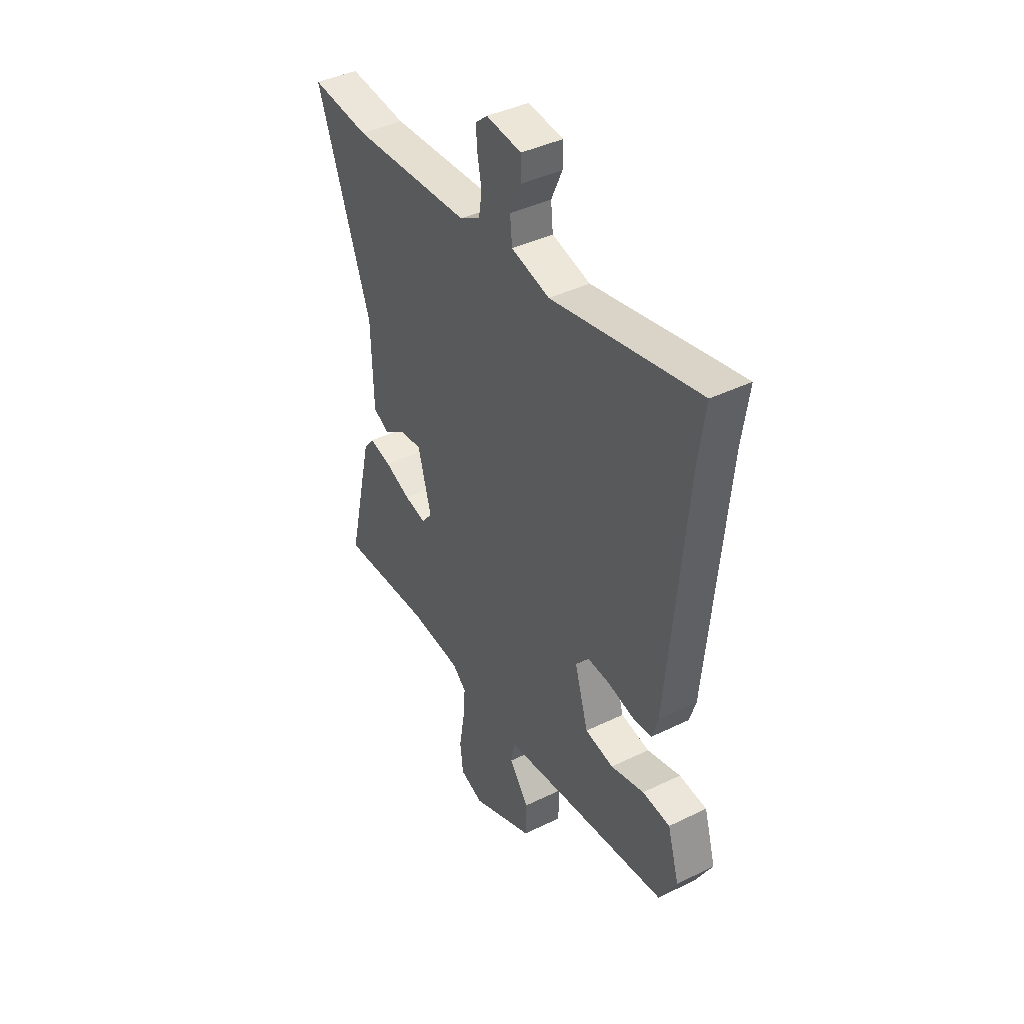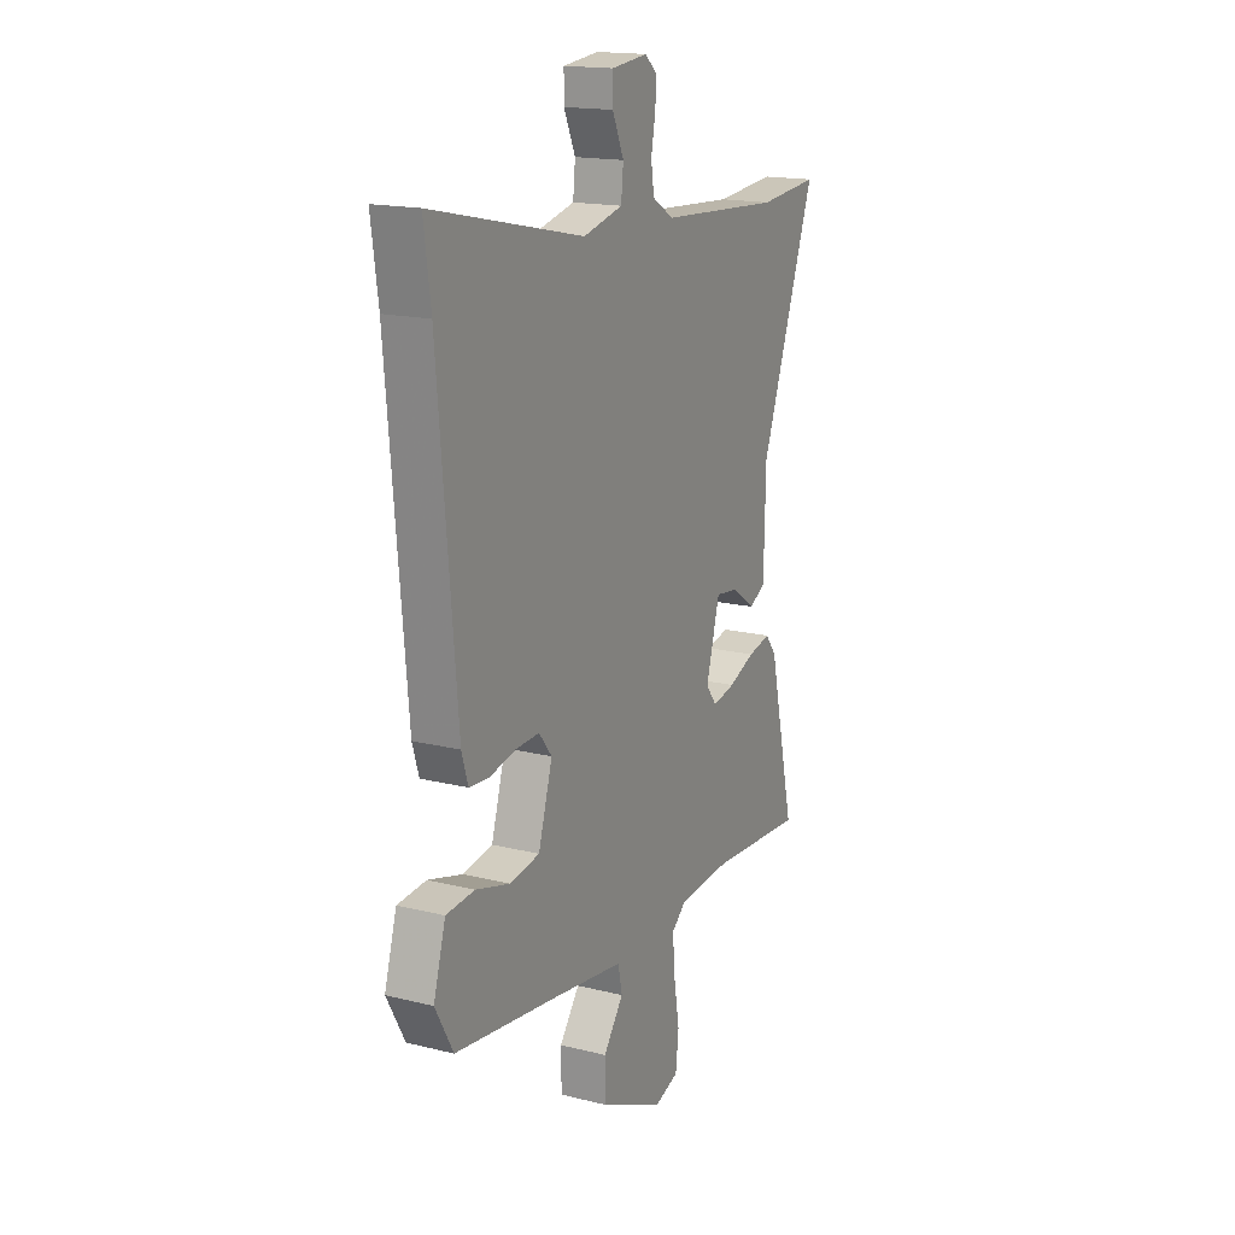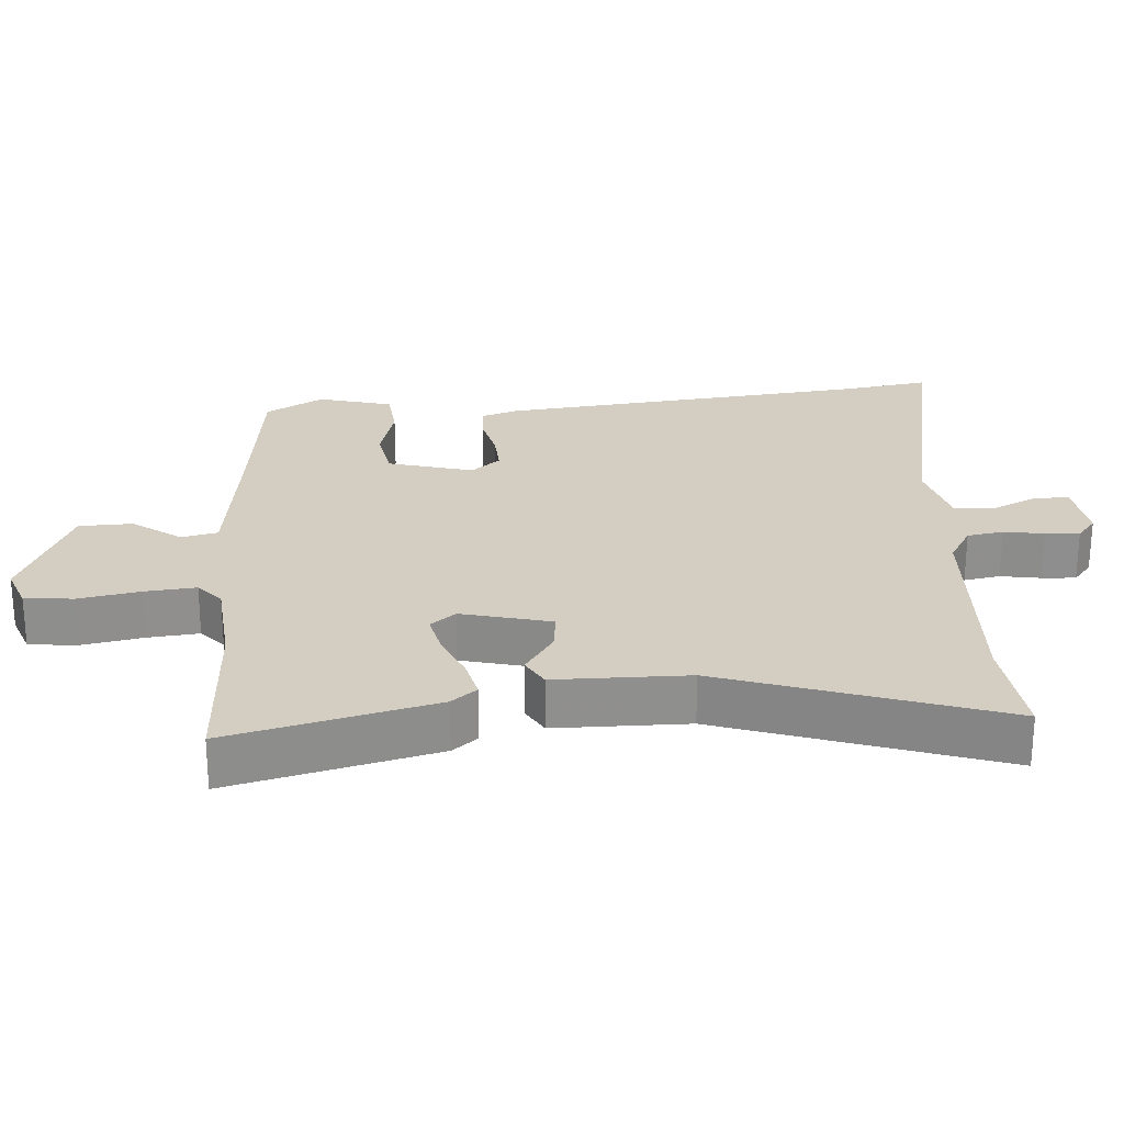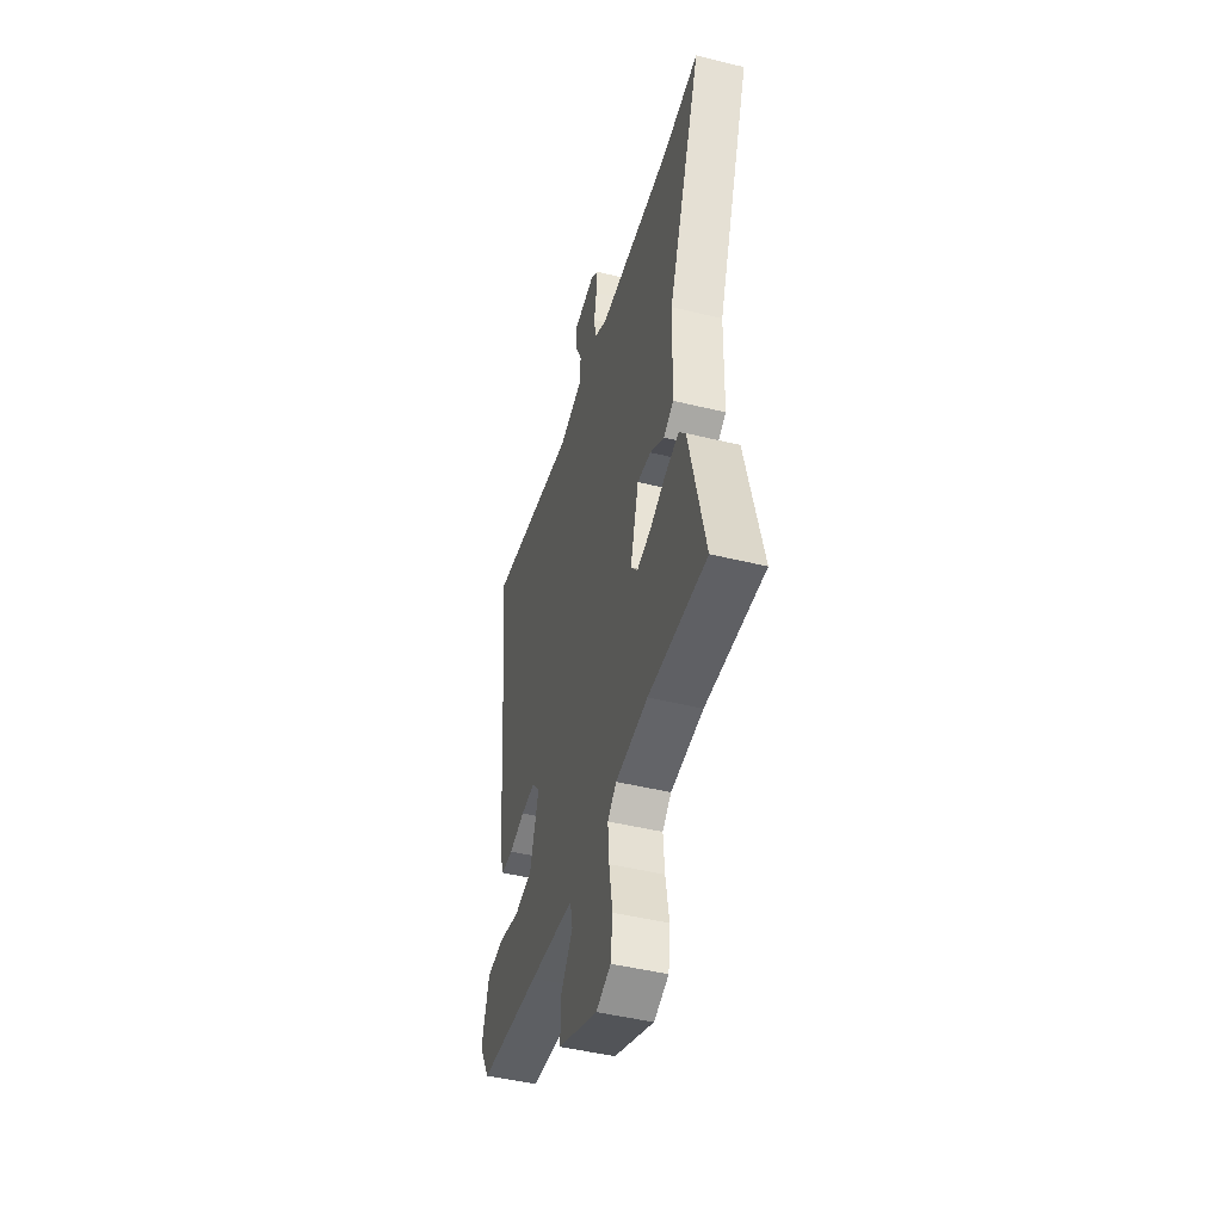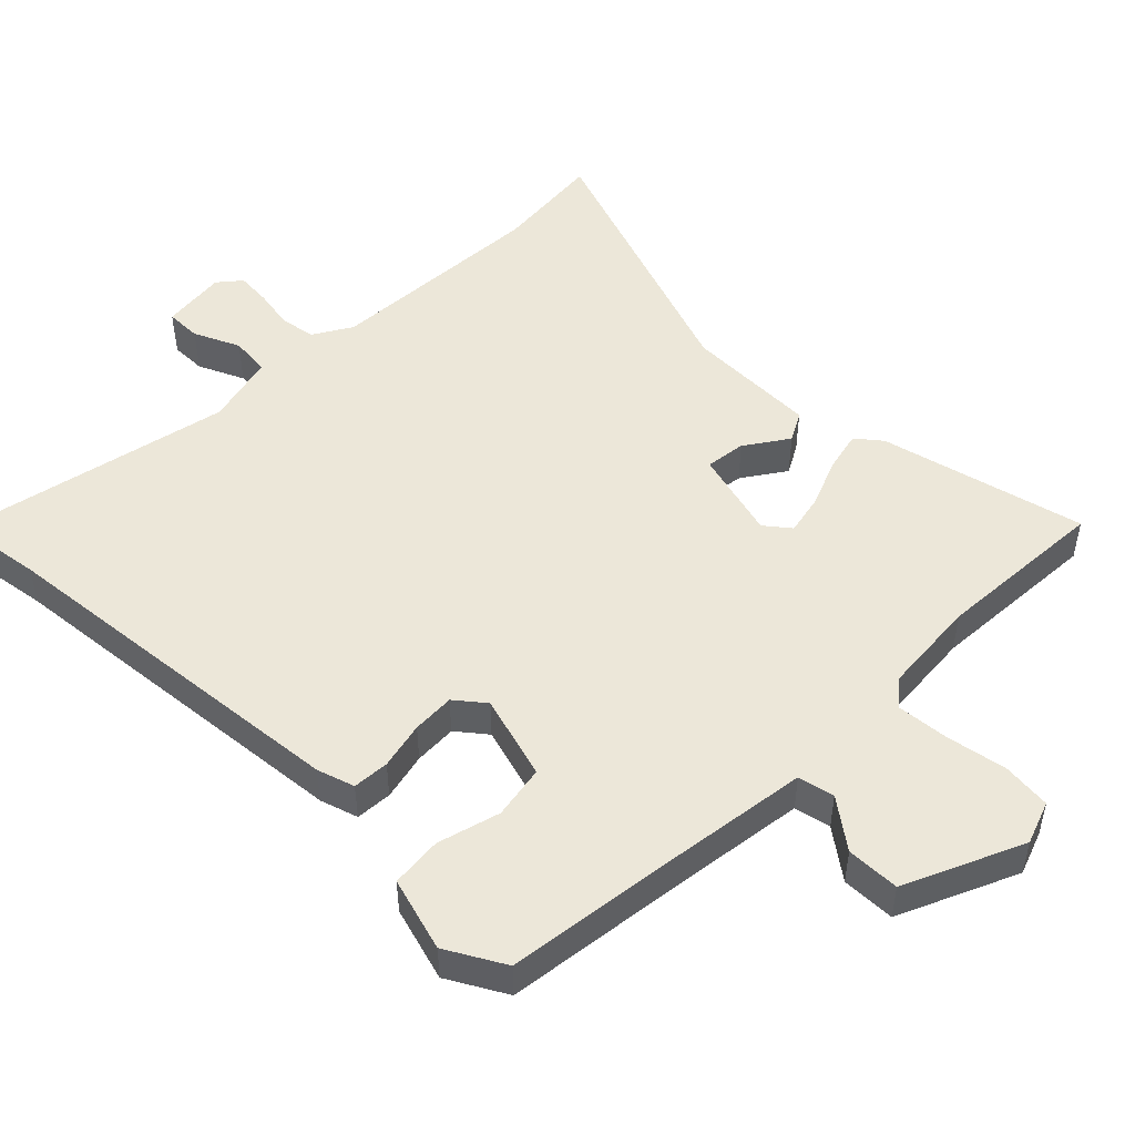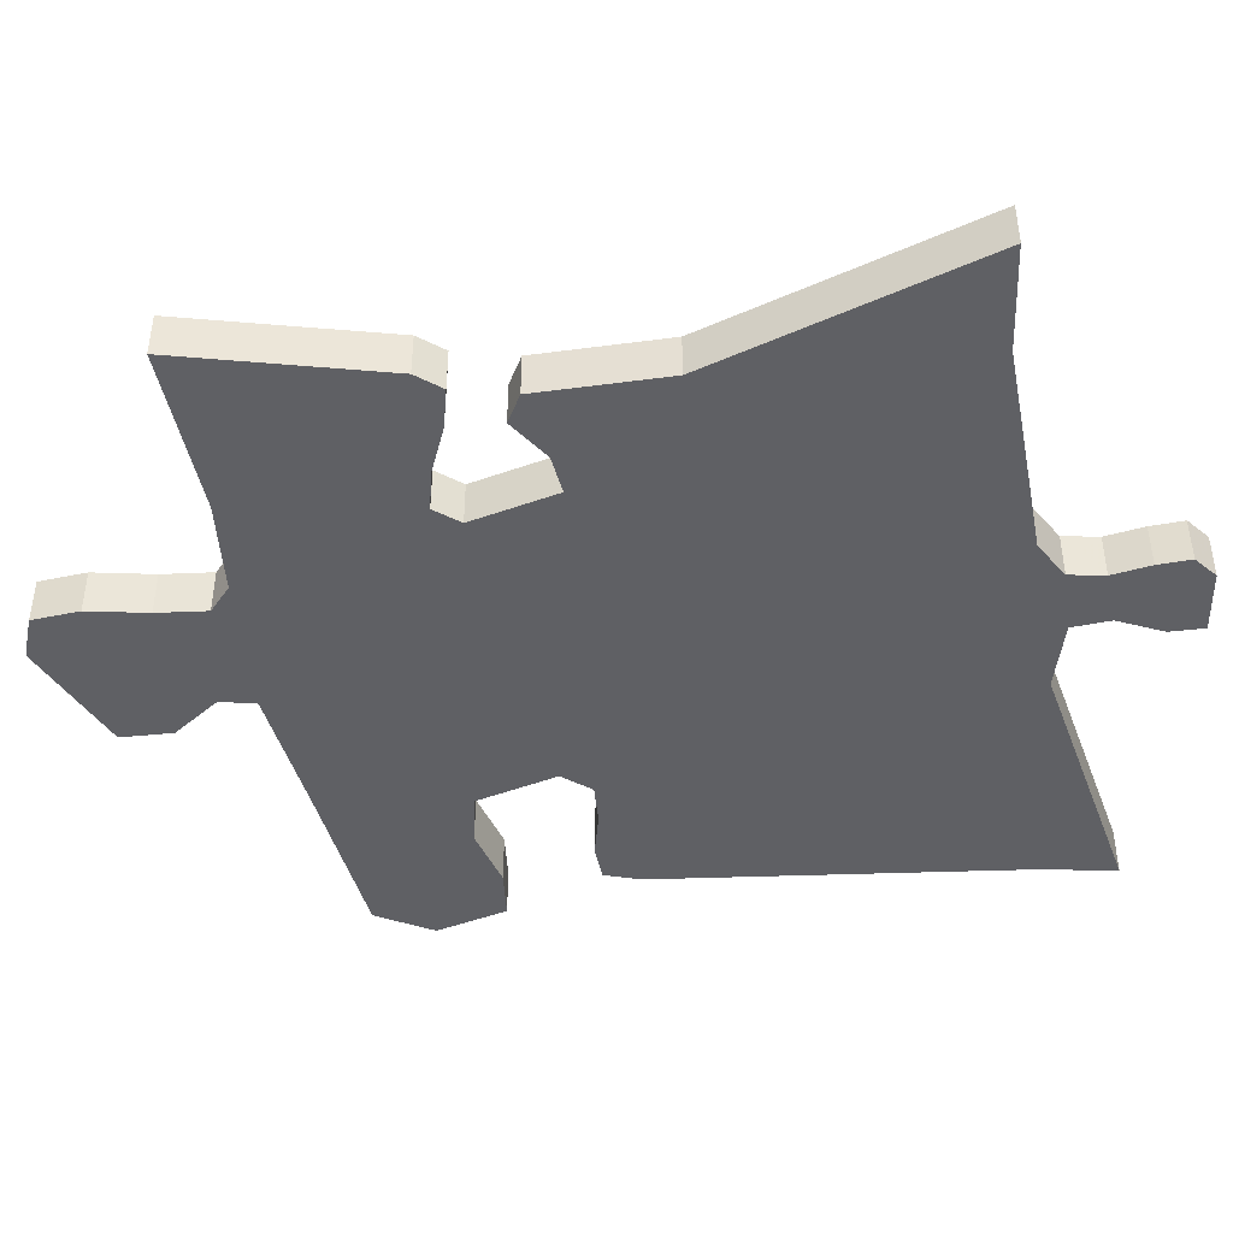
<metadata>
{"format":"obj","ext":"obj","renderer":"f3d","projection":"perspective","resolution":1024,"background":"white","views":[{"elev":41.4,"azim":59.4,"up":"+Z"},{"elev":17.0,"azim":116.5,"up":"+Z"},{"elev":25.0,"azim":-95.1,"up":"+Y"},{"elev":-47.3,"azim":-105.4,"up":"+Z"},{"elev":49.8,"azim":134.3,"up":"+Y"},{"elev":-44.2,"azim":-82.6,"up":"+Y"}]}
</metadata>
<code>
v 0.481 0.07 -0.445
v 0.214 0.07 -0.481
v 0.02 0.07 -0.509
v 0.009 0.07 -0.562
v 0.062 0.07 -0.632
v 0.061 0.07 -0.71
v -0.11 0.07 -0.788
v -0.173 0.07 -0.766
v -0.181 0.07 -0.695
v -0.166 0.07 -0.606
v -0.16 0.07 -0.531
v -0.198 0.07 -0.499
v -0.338 0.07 -0.489
v -0.59 0.07 -0.506
v -0.52 0.07 -0.206
v -0.491 0.07 -0.169
v -0.431 0.07 -0.182
v -0.361 0.07 -0.21
v -0.301 0.07 -0.222
v -0.272 0.07 -0.185
v -0.308 0.07 -0.055
v -0.367 0.07 -0.063
v -0.429 0.07 -0.106
v -0.472 0.07 -0.083
v -0.477 0.07 0.111
v -0.623 0.07 0.511
v -0.464 0.07 0.497
v -0.141 0.07 0.518
v -0.085 0.07 0.552
v -0.077 0.07 0.605
v -0.088 0.07 0.663
v -0.092 0.07 0.713
v -0.059 0.07 0.741
v 0.036 0.07 0.731
v 0.036 0.07 0.679
v 0.006 0.07 0.612
v 0.012 0.07 0.554
v 0.116 0.07 0.529
v 0.516 0.07 0.617
v 0.498 0.07 0.488
v 0.45 0.07 -0.051
v 0.433 0.07 -0.106
v 0.38 0.07 -0.11
v 0.311 0.07 -0.095
v 0.249 0.07 -0.093
v 0.215 0.07 -0.136
v 0.252 0.07 -0.259
v 0.33 0.07 -0.272
v 0.421 0.07 -0.246
v 0.496 0.07 -0.252
v 0.528 0.07 -0.36
v 0.481 0 -0.445
v 0.214 0 -0.481
v 0.02 0 -0.509
v 0.009 0 -0.562
v 0.062 0 -0.632
v 0.061 0 -0.71
v -0.11 0 -0.788
v -0.173 0 -0.766
v -0.181 0 -0.695
v -0.166 0 -0.606
v -0.16 0 -0.531
v -0.198 0 -0.499
v -0.338 0 -0.489
v -0.59 0 -0.506
v -0.52 0 -0.206
v -0.491 0 -0.169
v -0.431 0 -0.182
v -0.361 0 -0.21
v -0.301 0 -0.222
v -0.272 0 -0.185
v -0.308 0 -0.055
v -0.367 0 -0.063
v -0.429 0 -0.106
v -0.472 0 -0.083
v -0.477 0 0.111
v -0.623 0 0.511
v -0.464 0 0.497
v -0.141 0 0.518
v -0.085 0 0.552
v -0.077 0 0.605
v -0.088 0 0.663
v -0.092 0 0.713
v -0.059 0 0.741
v 0.036 0 0.731
v 0.036 0 0.679
v 0.006 0 0.612
v 0.012 0 0.554
v 0.116 0 0.529
v 0.516 0 0.617
v 0.498 0 0.488
v 0.45 0 -0.051
v 0.433 0 -0.106
v 0.38 0 -0.11
v 0.311 0 -0.095
v 0.249 0 -0.093
v 0.215 0 -0.136
v 0.252 0 -0.259
v 0.33 0 -0.272
v 0.421 0 -0.246
v 0.496 0 -0.252
v 0.528 0 -0.36
f 51 1 2
f 50 51 2
f 49 50 2
f 48 49 2
f 47 48 2 3
f 46 47 3
f 42 43 44
f 41 42 44
f 40 41 44
f 40 44 45
f 39 40 45
f 38 39 45
f 37 38 45 46
f 34 35 36
f 33 34 36
f 32 33 36
f 31 32 36
f 30 31 36
f 29 30 36 37
f 37 46 3
f 29 37 3
f 28 29 3
f 25 26 27
f 25 27 28
f 24 25 28
f 23 24 28
f 22 23 28
f 16 17 18
f 15 16 18
f 14 15 18
f 13 14 18
f 12 13 18 19
f 11 12 19 20
f 8 9 10
f 7 8 10
f 6 7 10
f 5 6 10
f 4 5 10
f 4 10 11
f 11 20 21
f 4 11 21
f 3 4 21
f 21 22 28
f 3 21 28
f 53 52 102
f 53 102 101
f 53 101 100
f 53 100 99
f 54 53 99 98
f 54 98 97
f 95 94 93
f 95 93 92
f 95 92 91
f 96 95 91
f 96 91 90
f 96 90 89
f 97 96 89 88
f 87 86 85
f 87 85 84
f 87 84 83
f 87 83 82
f 87 82 81
f 88 87 81 80
f 54 97 88
f 54 88 80
f 54 80 79
f 78 77 76
f 79 78 76
f 79 76 75
f 79 75 74
f 79 74 73
f 69 68 67
f 69 67 66
f 69 66 65
f 69 65 64
f 70 69 64 63
f 71 70 63 62
f 61 60 59
f 61 59 58
f 61 58 57
f 61 57 56
f 61 56 55
f 62 61 55
f 72 71 62
f 72 62 55
f 72 55 54
f 79 73 72
f 79 72 54
f 1 52 53 2
f 2 53 54 3
f 3 54 55 4
f 4 55 56 5
f 5 56 57 6
f 6 57 58 7
f 7 58 59 8
f 8 59 60 9
f 9 60 61 10
f 10 61 62 11
f 11 62 63 12
f 12 63 64 13
f 13 64 65 14
f 14 65 66 15
f 15 66 67 16
f 16 67 68 17
f 17 68 69 18
f 18 69 70 19
f 19 70 71 20
f 20 71 72 21
f 21 72 73 22
f 22 73 74 23
f 23 74 75 24
f 24 75 76 25
f 25 76 77 26
f 26 77 78 27
f 27 78 79 28
f 28 79 80 29
f 29 80 81 30
f 30 81 82 31
f 31 82 83 32
f 32 83 84 33
f 33 84 85 34
f 34 85 86 35
f 35 86 87 36
f 36 87 88 37
f 37 88 89 38
f 38 89 90 39
f 39 90 91 40
f 40 91 92 41
f 41 92 93 42
f 42 93 94 43
f 43 94 95 44
f 44 95 96 45
f 45 96 97 46
f 46 97 98 47
f 47 98 99 48
f 48 99 100 49
f 49 100 101 50
f 50 101 102 51
f 51 102 52 1

</code>
